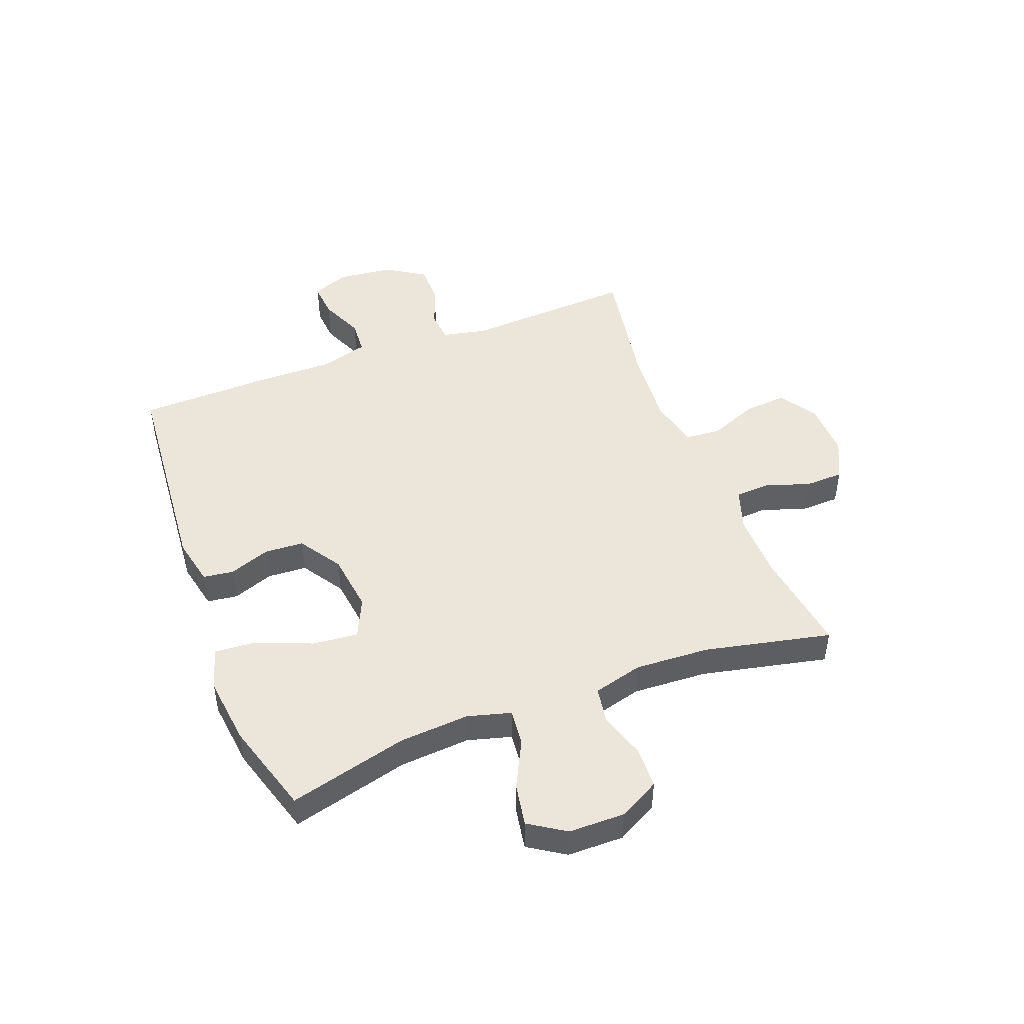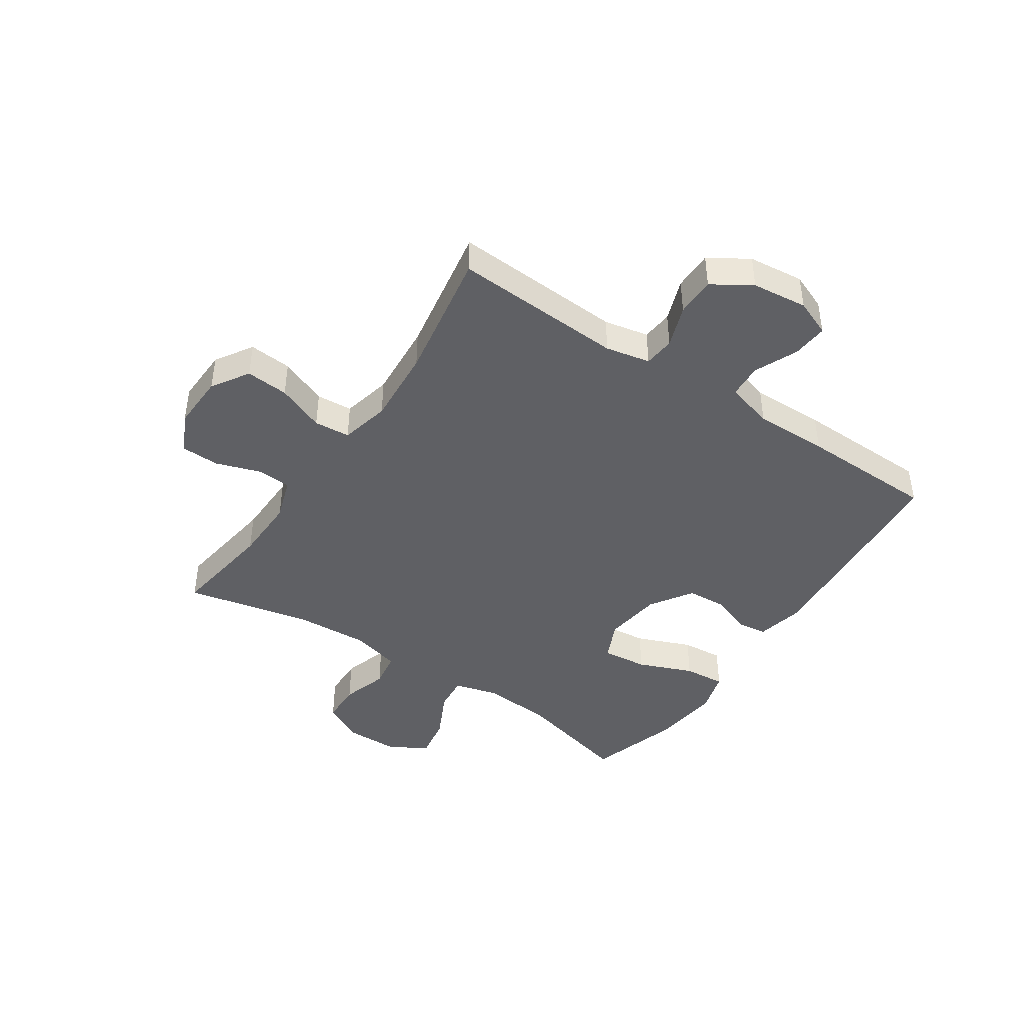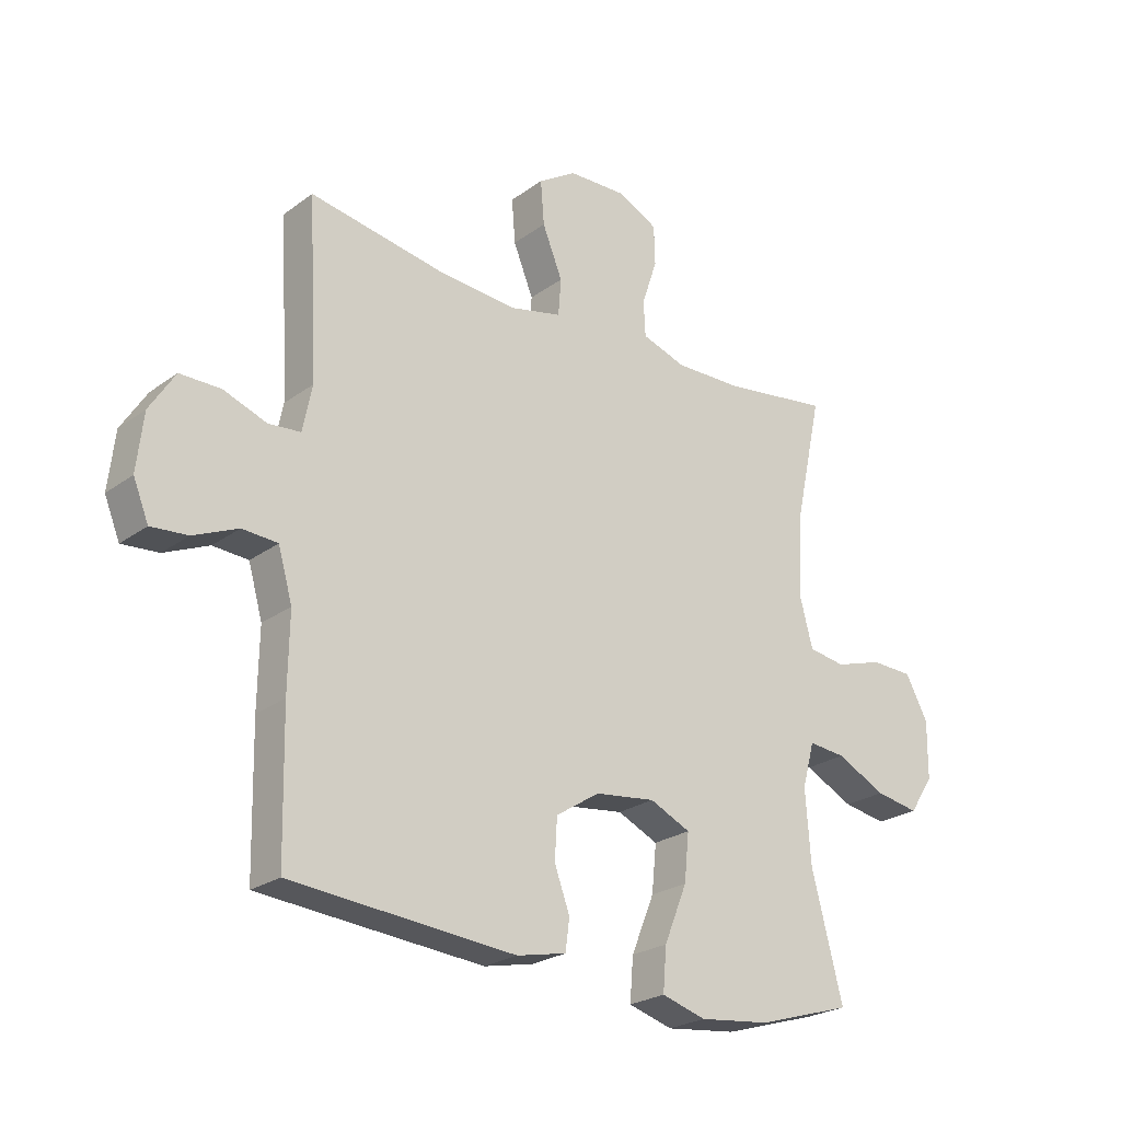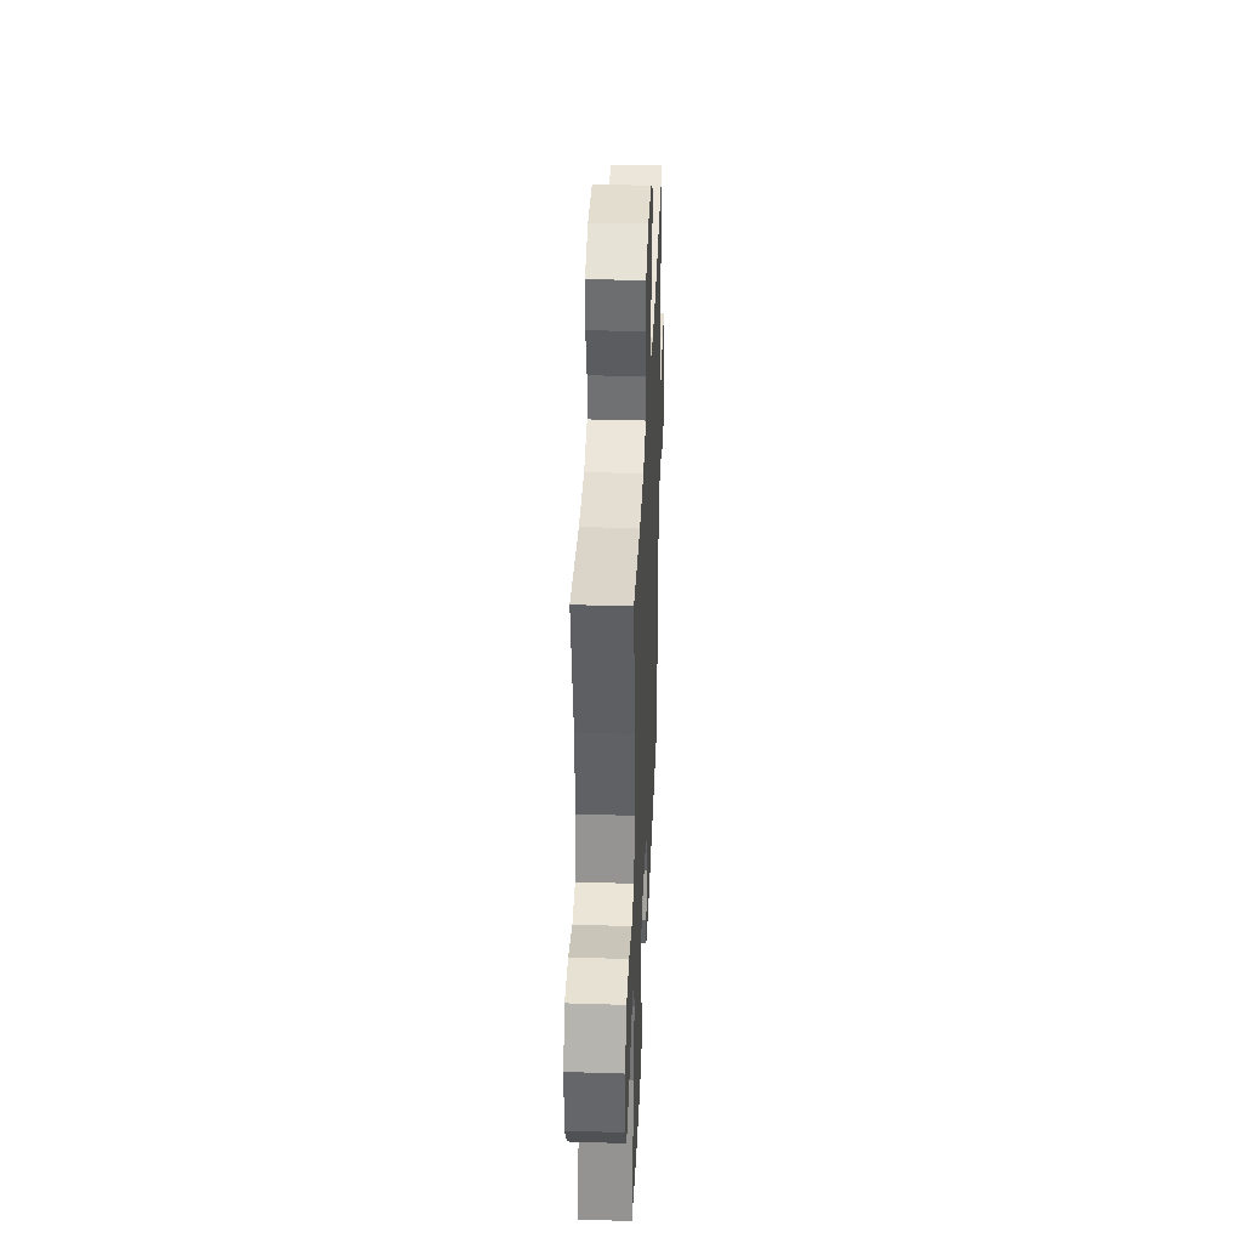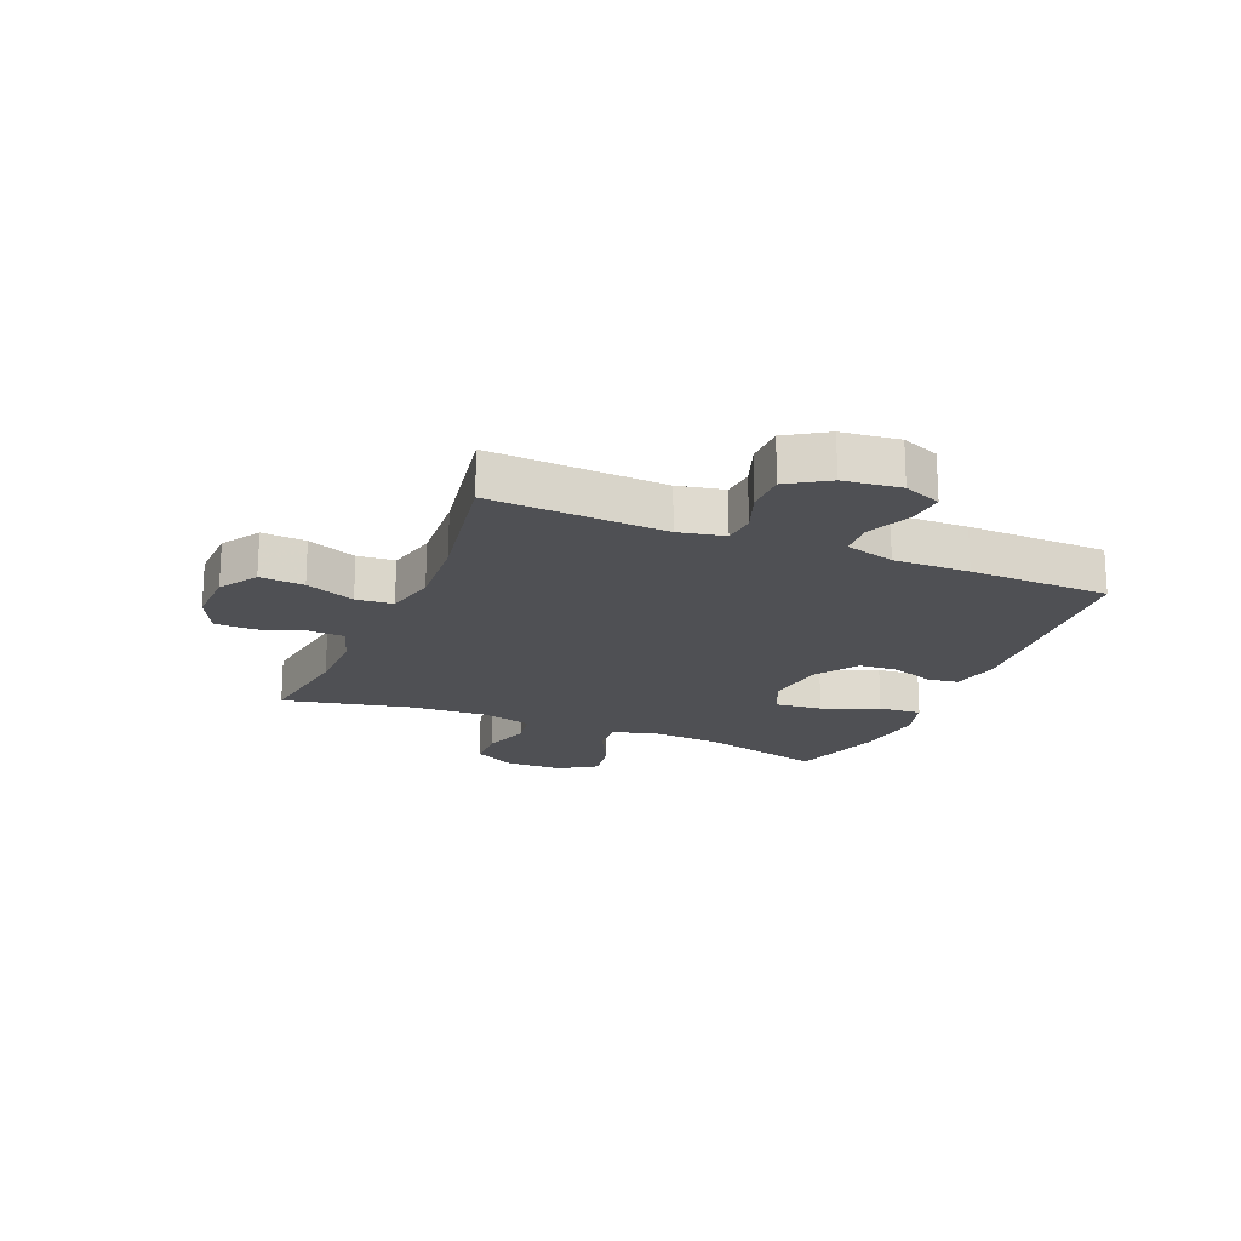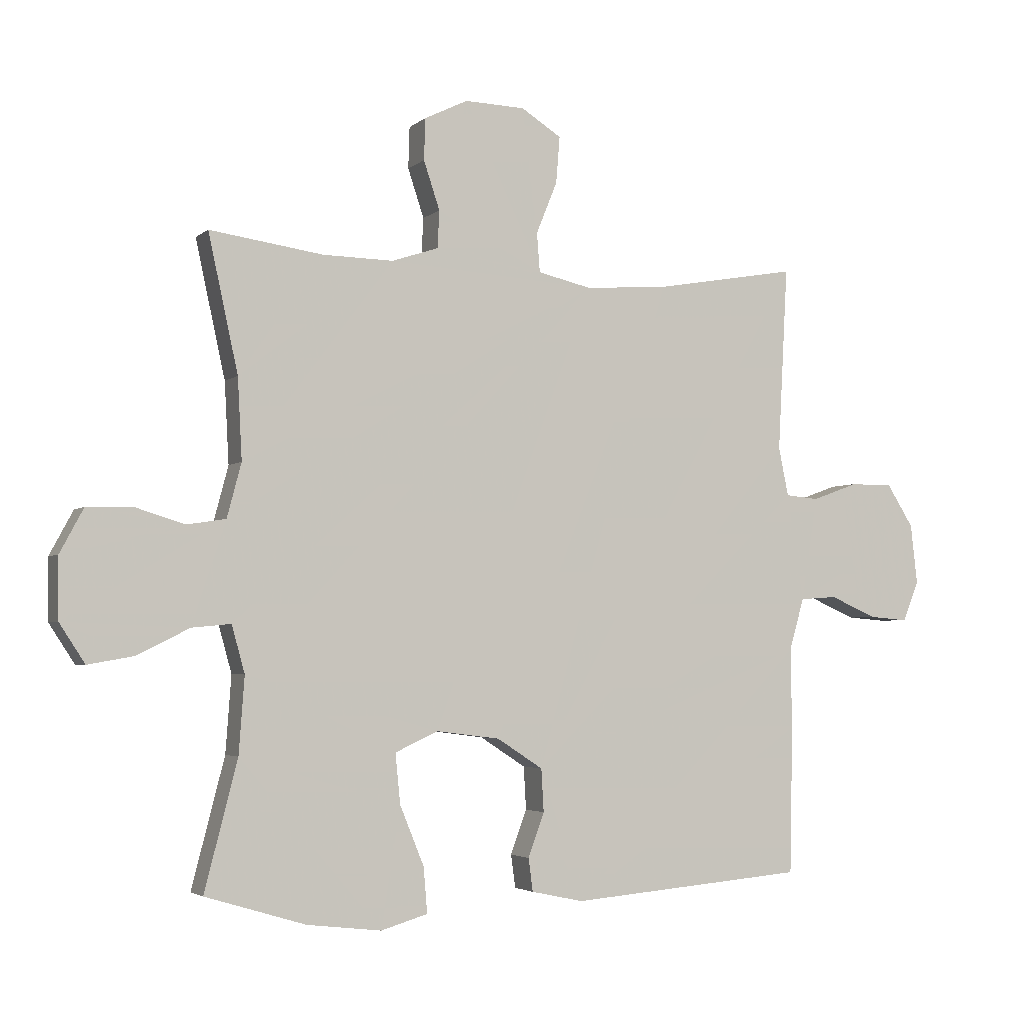
<metadata>
{"format":"obj","ext":"obj","renderer":"f3d","projection":"perspective","resolution":1024,"background":"white","views":[{"elev":47.3,"azim":-110.9,"up":"+Y"},{"elev":-43.2,"azim":56.1,"up":"+Y"},{"elev":-24.2,"azim":140.0,"up":"+Z"},{"elev":37.3,"azim":-87.6,"up":"+Z"},{"elev":-19.1,"azim":67.4,"up":"+Y"},{"elev":-3.4,"azim":-23.2,"up":"+Z"}]}
</metadata>
<code>
v 0.5 0.07 0.5
v 0.484 0.07 0.202
v 0.5 0.07 0.124
v 0.554 0.07 0.119
v 0.628 0.07 0.146
v 0.697 0.07 0.146
v 0.74 0.07 0.078
v 0.751 0.07 -0.019
v 0.725 0.07 -0.083
v 0.663 0.07 -0.078
v 0.587 0.07 -0.045
v 0.527 0.07 -0.049
v 0.503 0.07 -0.133
v 0.505 0.07 -0.262
v 0.5 0.07 -0.5
v 0.119 0.07 -0.532
v 0.035 0.07 -0.514
v 0.028 0.07 -0.461
v 0.054 0.07 -0.39
v 0.05 0.07 -0.321
v -0.024 0.07 -0.273
v -0.127 0.07 -0.26
v -0.196 0.07 -0.292
v -0.188 0.07 -0.372
v -0.149 0.07 -0.468
v -0.143 0.07 -0.541
v -0.218 0.07 -0.563
v -0.338 0.07 -0.549
v -0.5 0.07 -0.5
v -0.447 0.07 -0.294
v -0.438 0.07 -0.171
v -0.459 0.07 -0.095
v -0.522 0.07 -0.101
v -0.606 0.07 -0.143
v -0.68 0.07 -0.156
v -0.721 0.07 -0.093
v -0.722 0.07 0.005
v -0.684 0.07 0.076
v -0.612 0.07 0.078
v -0.531 0.07 0.053
v -0.468 0.07 0.063
v -0.445 0.07 0.15
v -0.452 0.07 0.28
v -0.5 0.07 0.5
v -0.317 0.07 0.474
v -0.203 0.07 0.472
v -0.128 0.07 0.497
v -0.125 0.07 0.557
v -0.151 0.07 0.635
v -0.149 0.07 0.702
v -0.079 0.07 0.736
v 0.018 0.07 0.733
v 0.083 0.07 0.692
v 0.077 0.07 0.617
v 0.043 0.07 0.533
v 0.048 0.07 0.47
v 0.135 0.07 0.45
v 0.269 0.07 0.46
v 0.5 0 0.5
v 0.484 0 0.202
v 0.5 0 0.124
v 0.554 0 0.119
v 0.628 0 0.146
v 0.697 0 0.146
v 0.74 0 0.078
v 0.751 0 -0.019
v 0.725 0 -0.083
v 0.663 0 -0.078
v 0.587 0 -0.045
v 0.527 0 -0.049
v 0.503 0 -0.133
v 0.505 0 -0.262
v 0.5 0 -0.5
v 0.119 0 -0.532
v 0.035 0 -0.514
v 0.028 0 -0.461
v 0.054 0 -0.39
v 0.05 0 -0.321
v -0.024 0 -0.273
v -0.127 0 -0.26
v -0.196 0 -0.292
v -0.188 0 -0.372
v -0.149 0 -0.468
v -0.143 0 -0.541
v -0.218 0 -0.563
v -0.338 0 -0.549
v -0.5 0 -0.5
v -0.447 0 -0.294
v -0.438 0 -0.171
v -0.459 0 -0.095
v -0.522 0 -0.101
v -0.606 0 -0.143
v -0.68 0 -0.156
v -0.721 0 -0.093
v -0.722 0 0.005
v -0.684 0 0.076
v -0.612 0 0.078
v -0.531 0 0.053
v -0.468 0 0.063
v -0.445 0 0.15
v -0.452 0 0.28
v -0.5 0 0.5
v -0.317 0 0.474
v -0.203 0 0.472
v -0.128 0 0.497
v -0.125 0 0.557
v -0.151 0 0.635
v -0.149 0 0.702
v -0.079 0 0.736
v 0.018 0 0.733
v 0.083 0 0.692
v 0.077 0 0.617
v 0.043 0 0.533
v 0.048 0 0.47
v 0.135 0 0.45
v 0.269 0 0.46
f 52 53 54 55
f 52 55 56
f 51 52 56
f 48 49 50 51
f 47 48 51 56
f 46 47 56 57
f 43 44 45
f 42 43 45 46
f 41 42 46 57
f 37 38 39 40
f 37 40 41
f 36 37 41
f 33 34 35 36
f 32 33 36 41
f 31 32 41 57
f 27 28 29 30
f 24 25 26 27
f 23 24 27 30
f 22 23 30 31
f 16 17 18 19
f 16 19 20
f 13 14 15 16
f 12 13 16 20
f 8 9 10 11
f 8 11 12
f 7 8 12
f 4 5 6 7
f 3 4 7 12
f 2 3 12 20
f 58 1 2 20
f 21 22 31 57
f 20 21 57 58
f 113 112 111 110
f 114 113 110
f 114 110 109
f 109 108 107 106
f 114 109 106 105
f 115 114 105 104
f 103 102 101
f 104 103 101 100
f 115 104 100 99
f 98 97 96 95
f 99 98 95
f 99 95 94
f 94 93 92 91
f 99 94 91 90
f 115 99 90 89
f 88 87 86 85
f 85 84 83 82
f 88 85 82 81
f 89 88 81 80
f 77 76 75 74
f 78 77 74
f 74 73 72 71
f 78 74 71 70
f 69 68 67 66
f 70 69 66
f 70 66 65
f 65 64 63 62
f 70 65 62 61
f 78 70 61 60
f 78 60 59 116
f 115 89 80 79
f 116 115 79 78
f 1 59 60 2
f 2 60 61 3
f 3 61 62 4
f 4 62 63 5
f 5 63 64 6
f 6 64 65 7
f 7 65 66 8
f 8 66 67 9
f 9 67 68 10
f 10 68 69 11
f 11 69 70 12
f 12 70 71 13
f 13 71 72 14
f 14 72 73 15
f 15 73 74 16
f 16 74 75 17
f 17 75 76 18
f 18 76 77 19
f 19 77 78 20
f 20 78 79 21
f 21 79 80 22
f 22 80 81 23
f 23 81 82 24
f 24 82 83 25
f 25 83 84 26
f 26 84 85 27
f 27 85 86 28
f 28 86 87 29
f 29 87 88 30
f 30 88 89 31
f 31 89 90 32
f 32 90 91 33
f 33 91 92 34
f 34 92 93 35
f 35 93 94 36
f 36 94 95 37
f 37 95 96 38
f 38 96 97 39
f 39 97 98 40
f 40 98 99 41
f 41 99 100 42
f 42 100 101 43
f 43 101 102 44
f 44 102 103 45
f 45 103 104 46
f 46 104 105 47
f 47 105 106 48
f 48 106 107 49
f 49 107 108 50
f 50 108 109 51
f 51 109 110 52
f 52 110 111 53
f 53 111 112 54
f 54 112 113 55
f 55 113 114 56
f 56 114 115 57
f 57 115 116 58
f 58 116 59 1

</code>
